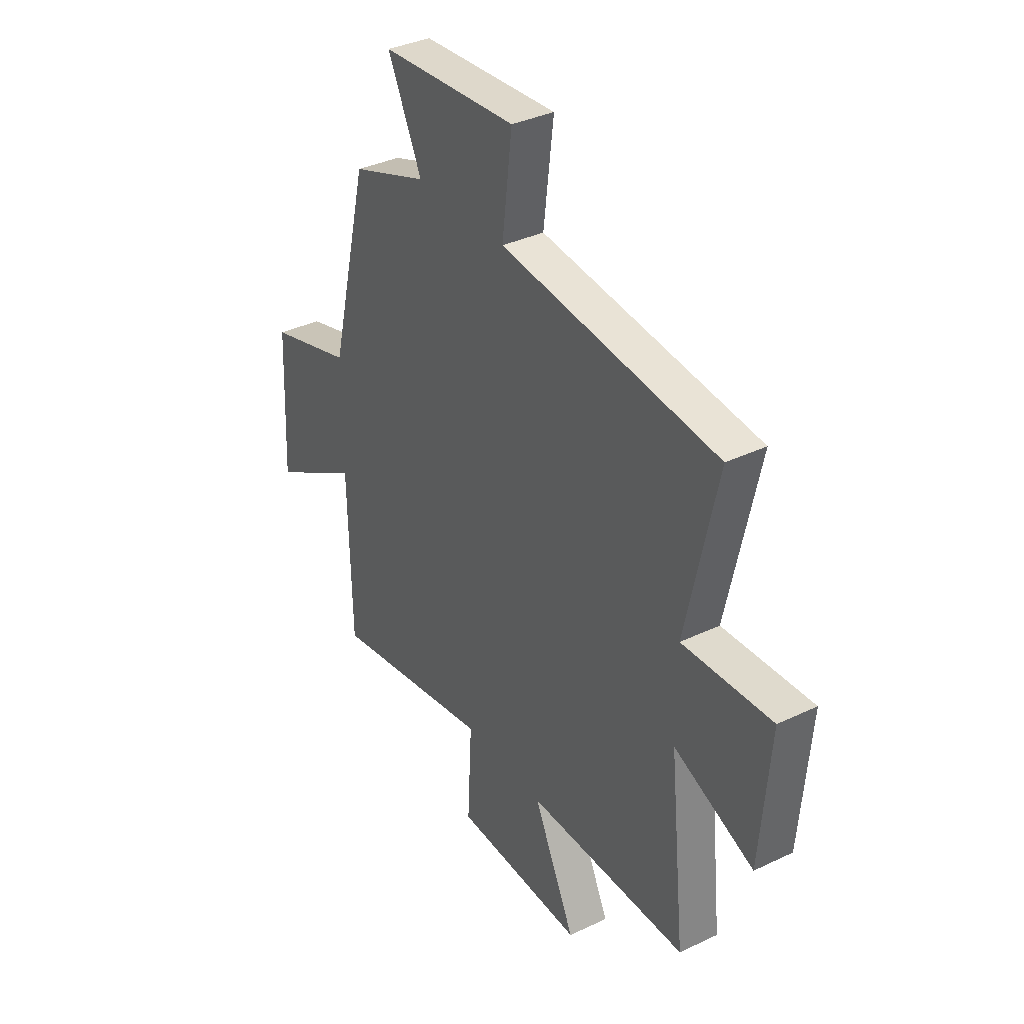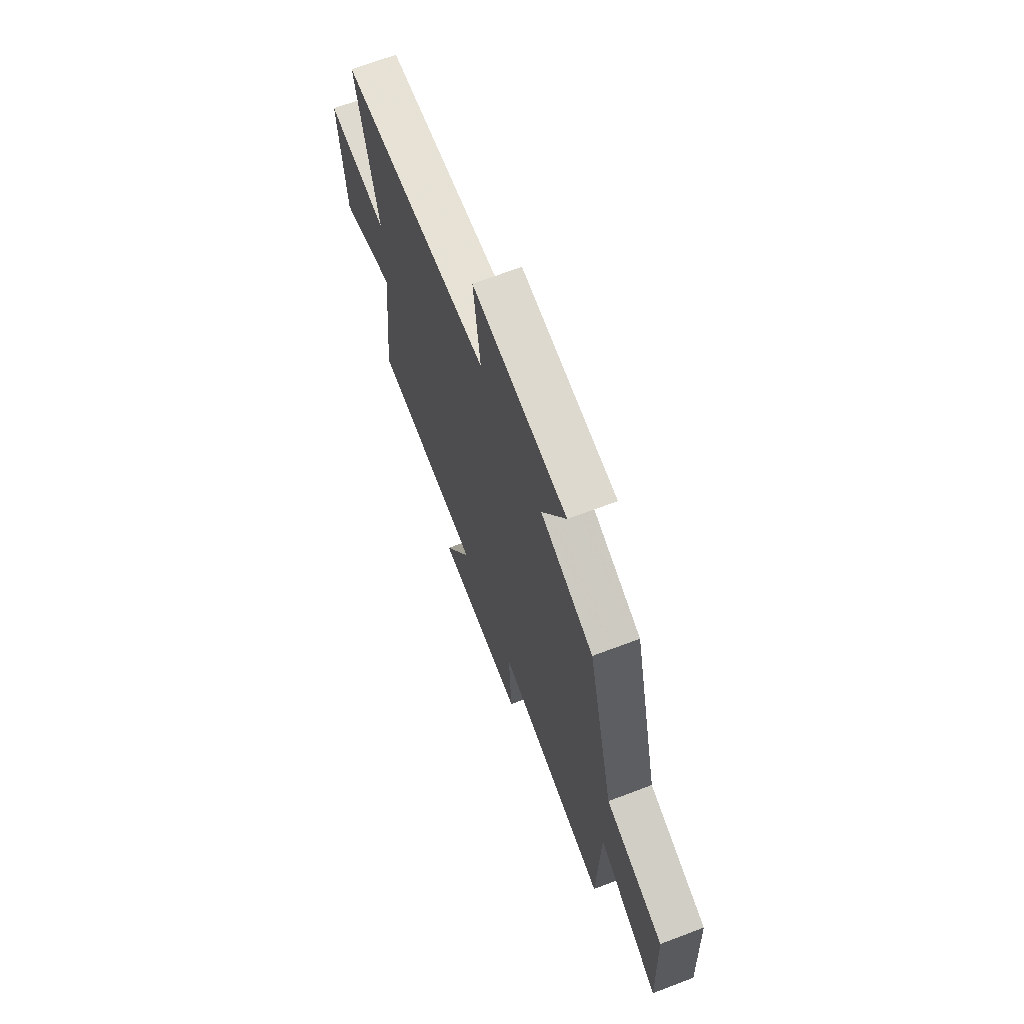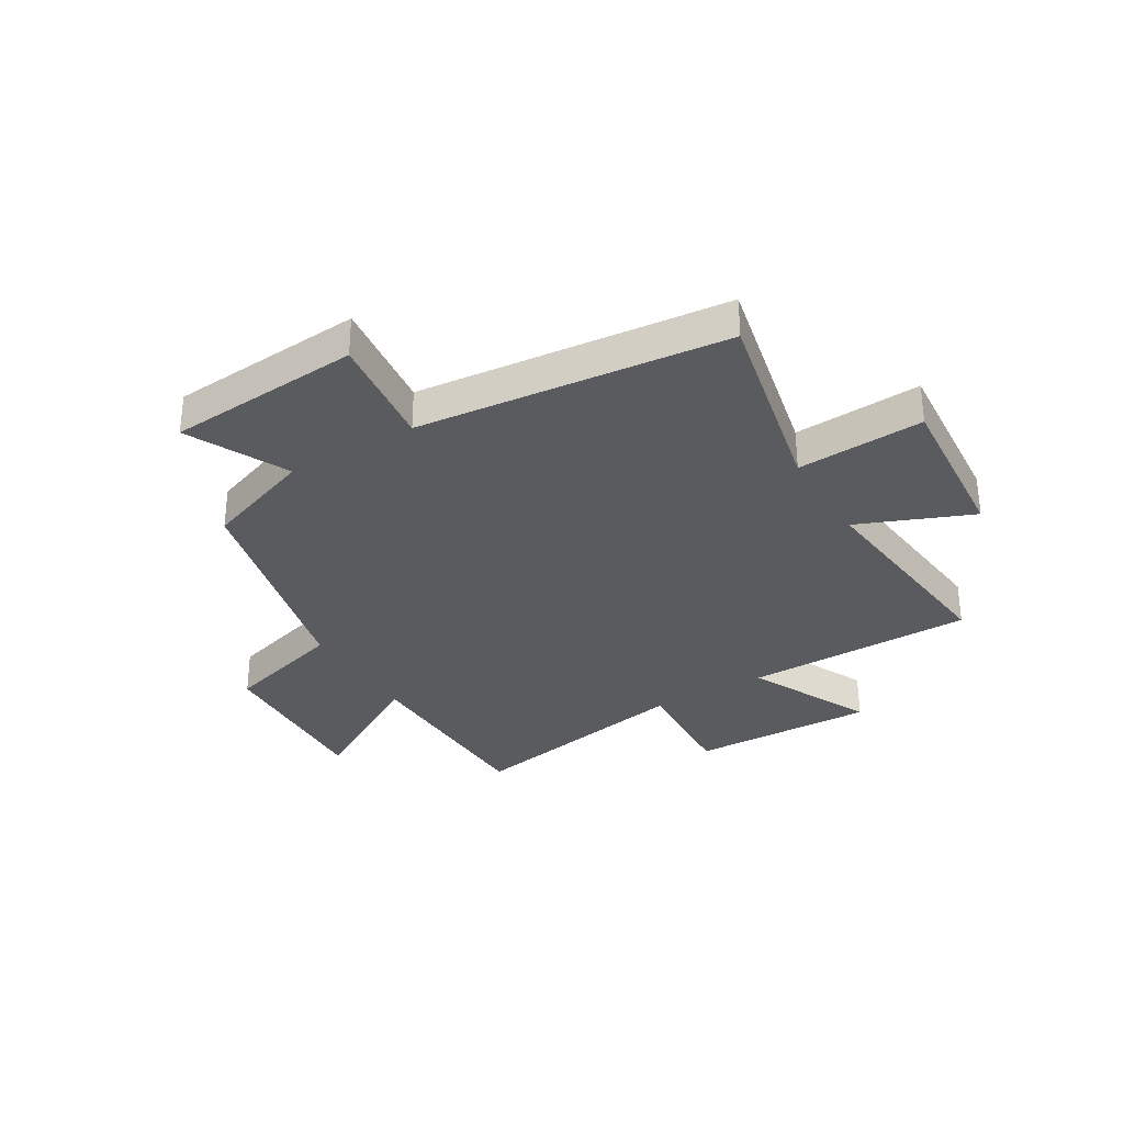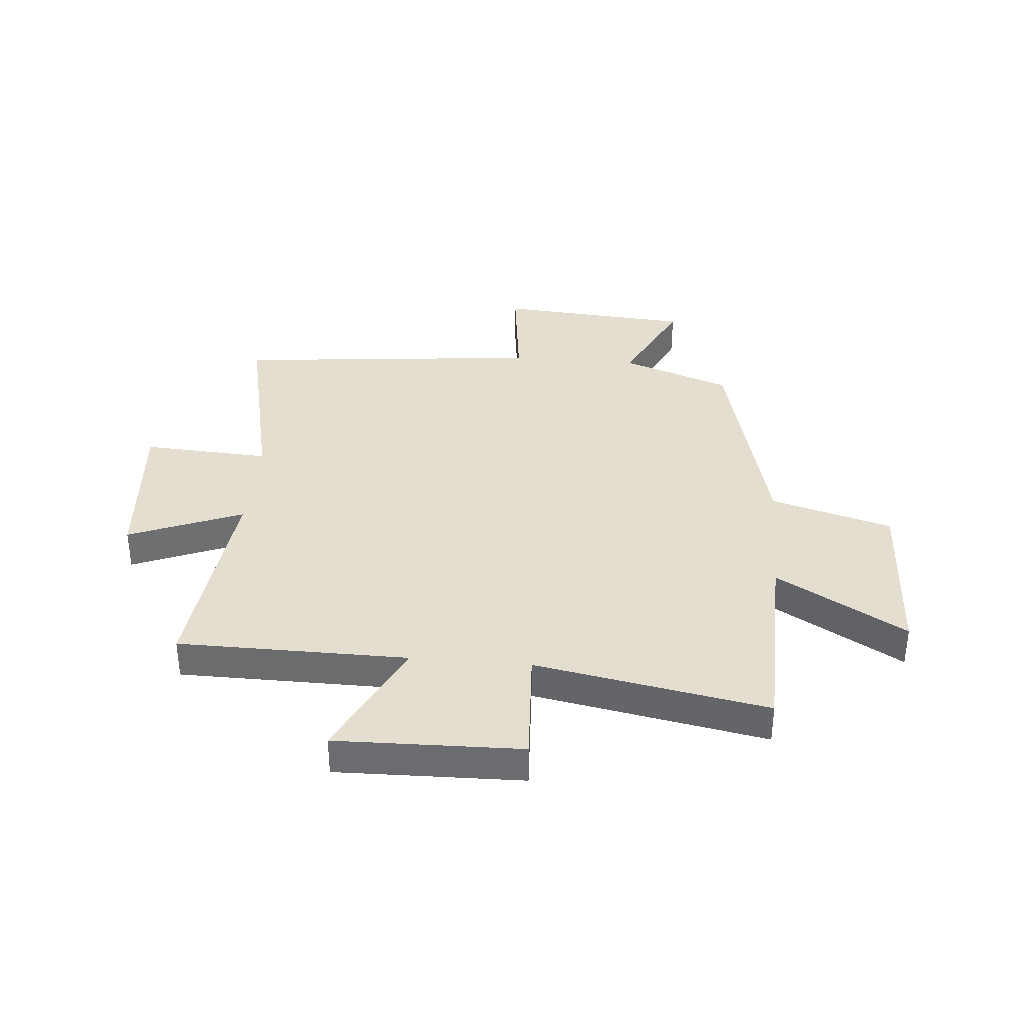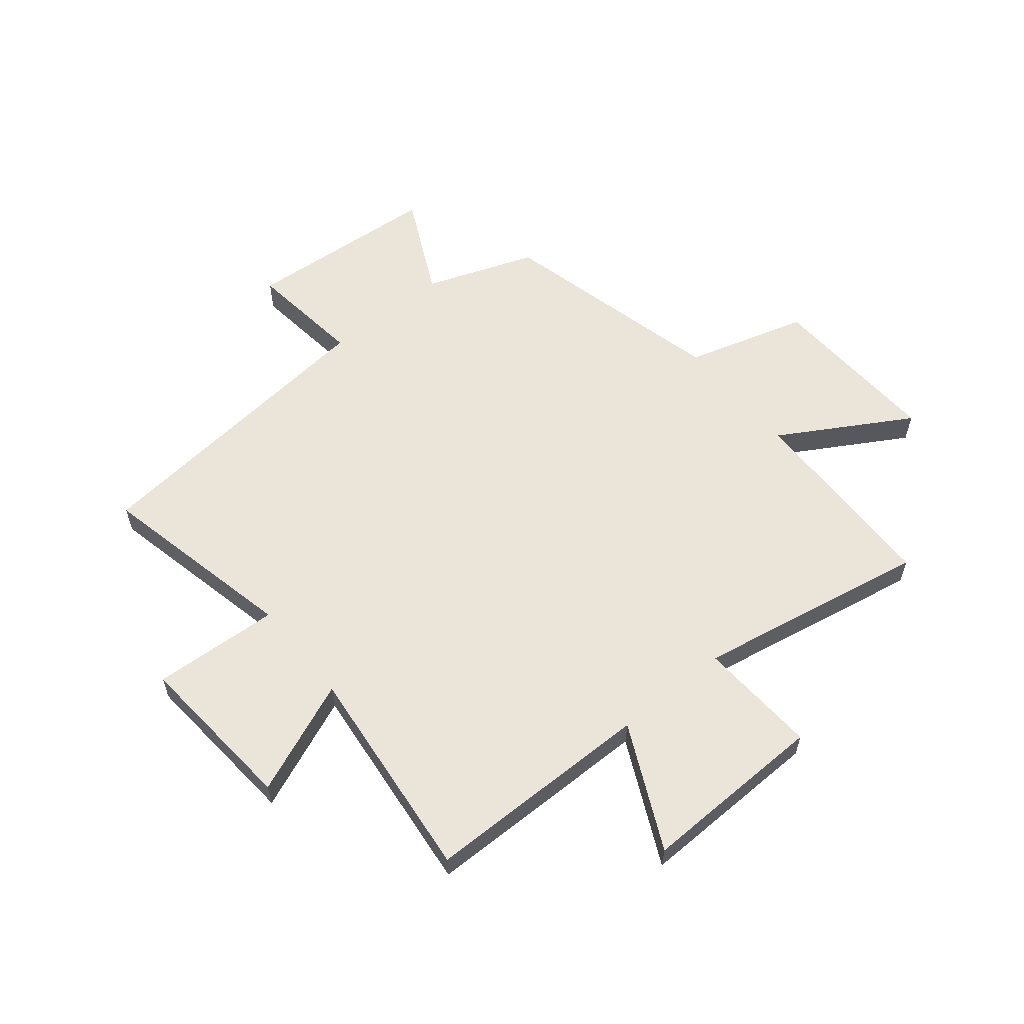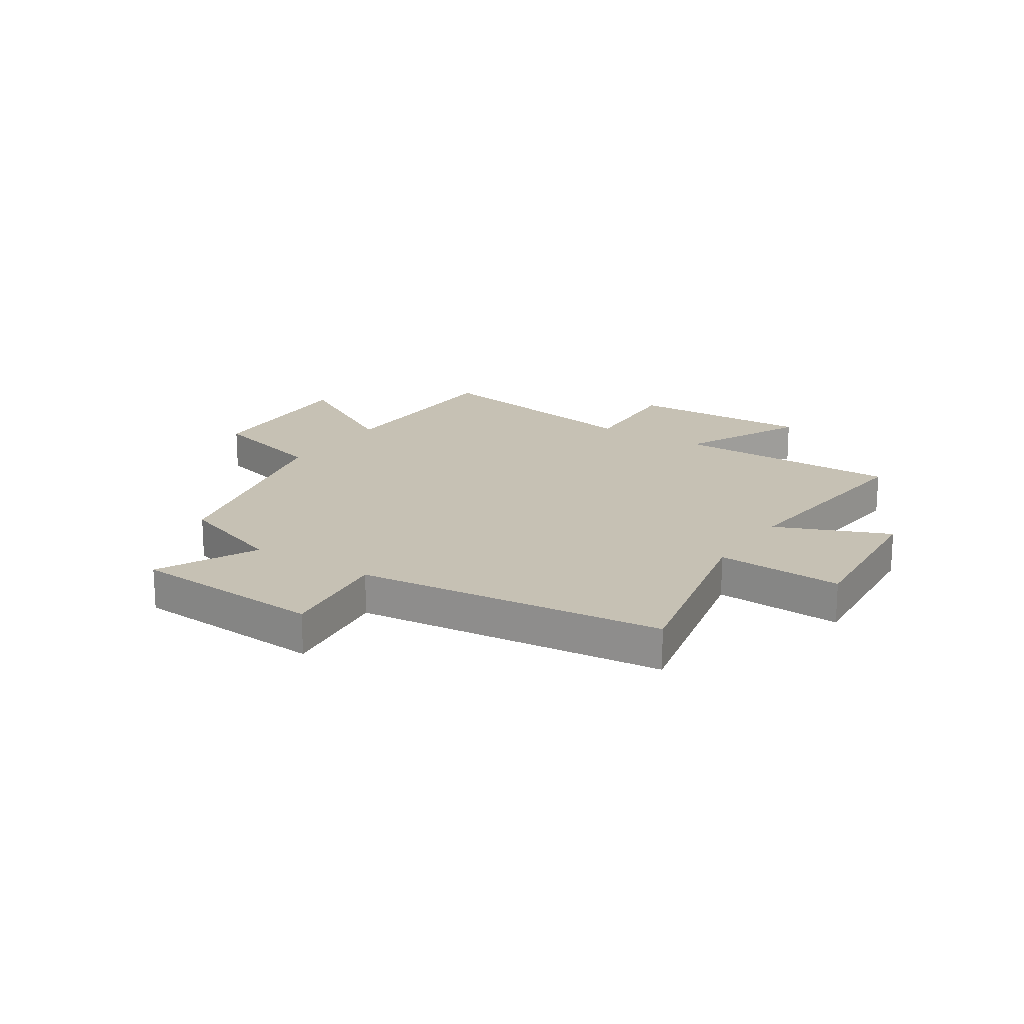
<metadata>
{"format":"obj","ext":"obj","renderer":"f3d","projection":"perspective","resolution":1024,"background":"white","views":[{"elev":36.0,"azim":58.0,"up":"+Z"},{"elev":68.2,"azim":-110.8,"up":"+Z"},{"elev":-32.2,"azim":31.0,"up":"+Y"},{"elev":35.8,"azim":-175.0,"up":"+Y"},{"elev":58.9,"azim":140.8,"up":"+Y"},{"elev":18.5,"azim":33.0,"up":"+Y"}]}
</metadata>
<code>
v -0.401 0.07 0.429
v -0.206 0.07 0.5
v -0.293 0.07 0.679
v 0.053 0.07 0.705
v 0.028 0.07 0.5
v 0.578 0.07 0.443
v 0.5 0.07 0.088
v 0.726 0.07 0.101
v 0.702 0.07 -0.191
v 0.5 0.07 -0.108
v 0.541 0.07 -0.497
v 0.133 0.07 -0.5
v 0.239 0.07 -0.721
v -0.091 0.07 -0.713
v -0.079 0.07 -0.5
v -0.492 0.07 -0.577
v -0.5 0.07 -0.217
v -0.73 0.07 -0.352
v -0.716 0.07 -0.04
v -0.5 0.07 0.023
v -0.401 0 0.429
v -0.206 0 0.5
v -0.293 0 0.679
v 0.053 0 0.705
v 0.028 0 0.5
v 0.578 0 0.443
v 0.5 0 0.088
v 0.726 0 0.101
v 0.702 0 -0.191
v 0.5 0 -0.108
v 0.541 0 -0.497
v 0.133 0 -0.5
v 0.239 0 -0.721
v -0.091 0 -0.713
v -0.079 0 -0.5
v -0.492 0 -0.577
v -0.5 0 -0.217
v -0.73 0 -0.352
v -0.716 0 -0.04
v -0.5 0 0.023
f 17 18 19 20
f 20 1 2
f 17 20 2
f 16 17 2
f 15 16 2
f 12 13 14 15
f 12 15 2
f 11 12 2
f 10 11 2
f 7 8 9 10
f 7 10 2 3
f 5 6 7
f 5 7 3
f 3 4 5
f 40 39 38 37
f 22 21 40
f 22 40 37
f 22 37 36
f 22 36 35
f 35 34 33 32
f 22 35 32
f 22 32 31
f 22 31 30
f 30 29 28 27
f 23 22 30 27
f 27 26 25
f 23 27 25
f 25 24 23
f 1 21 22 2
f 2 22 23 3
f 3 23 24 4
f 4 24 25 5
f 5 25 26 6
f 6 26 27 7
f 7 27 28 8
f 8 28 29 9
f 9 29 30 10
f 10 30 31 11
f 11 31 32 12
f 12 32 33 13
f 13 33 34 14
f 14 34 35 15
f 15 35 36 16
f 16 36 37 17
f 17 37 38 18
f 18 38 39 19
f 19 39 40 20
f 20 40 21 1

</code>
